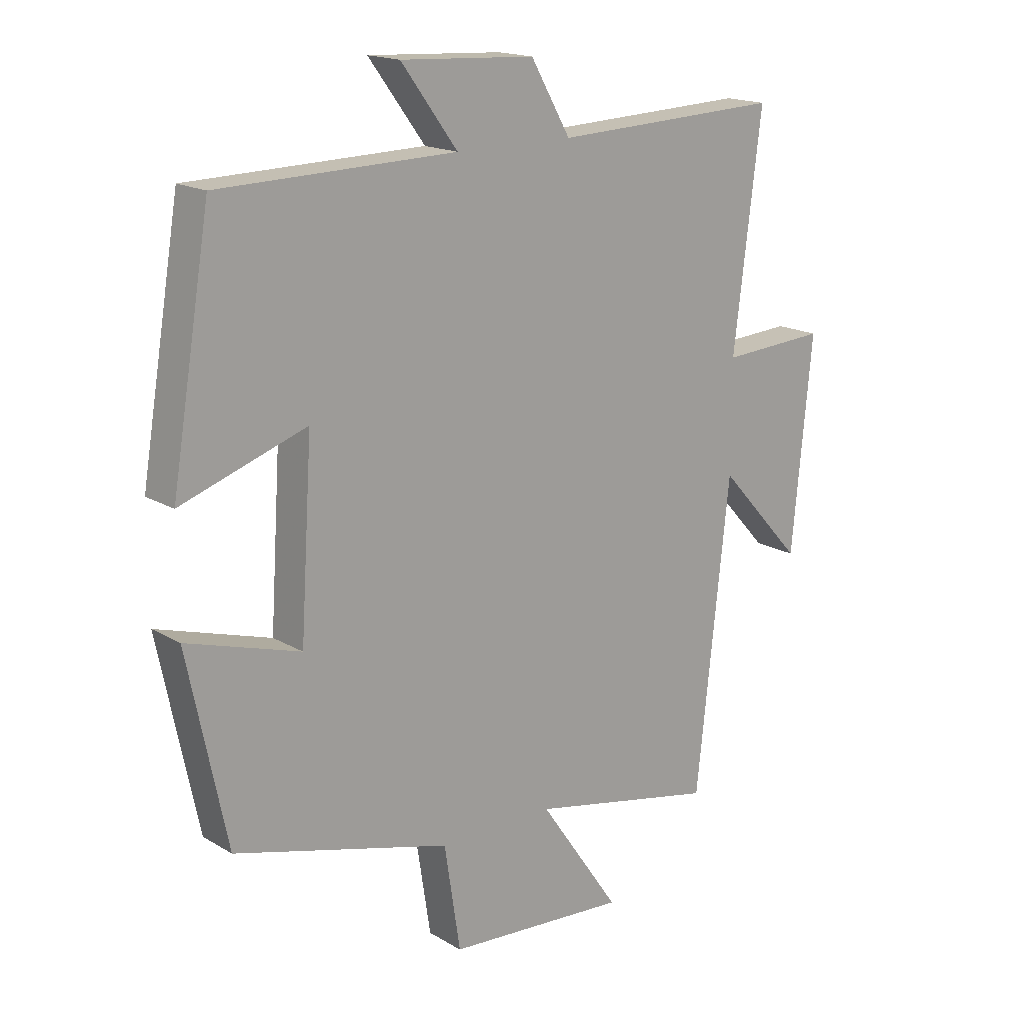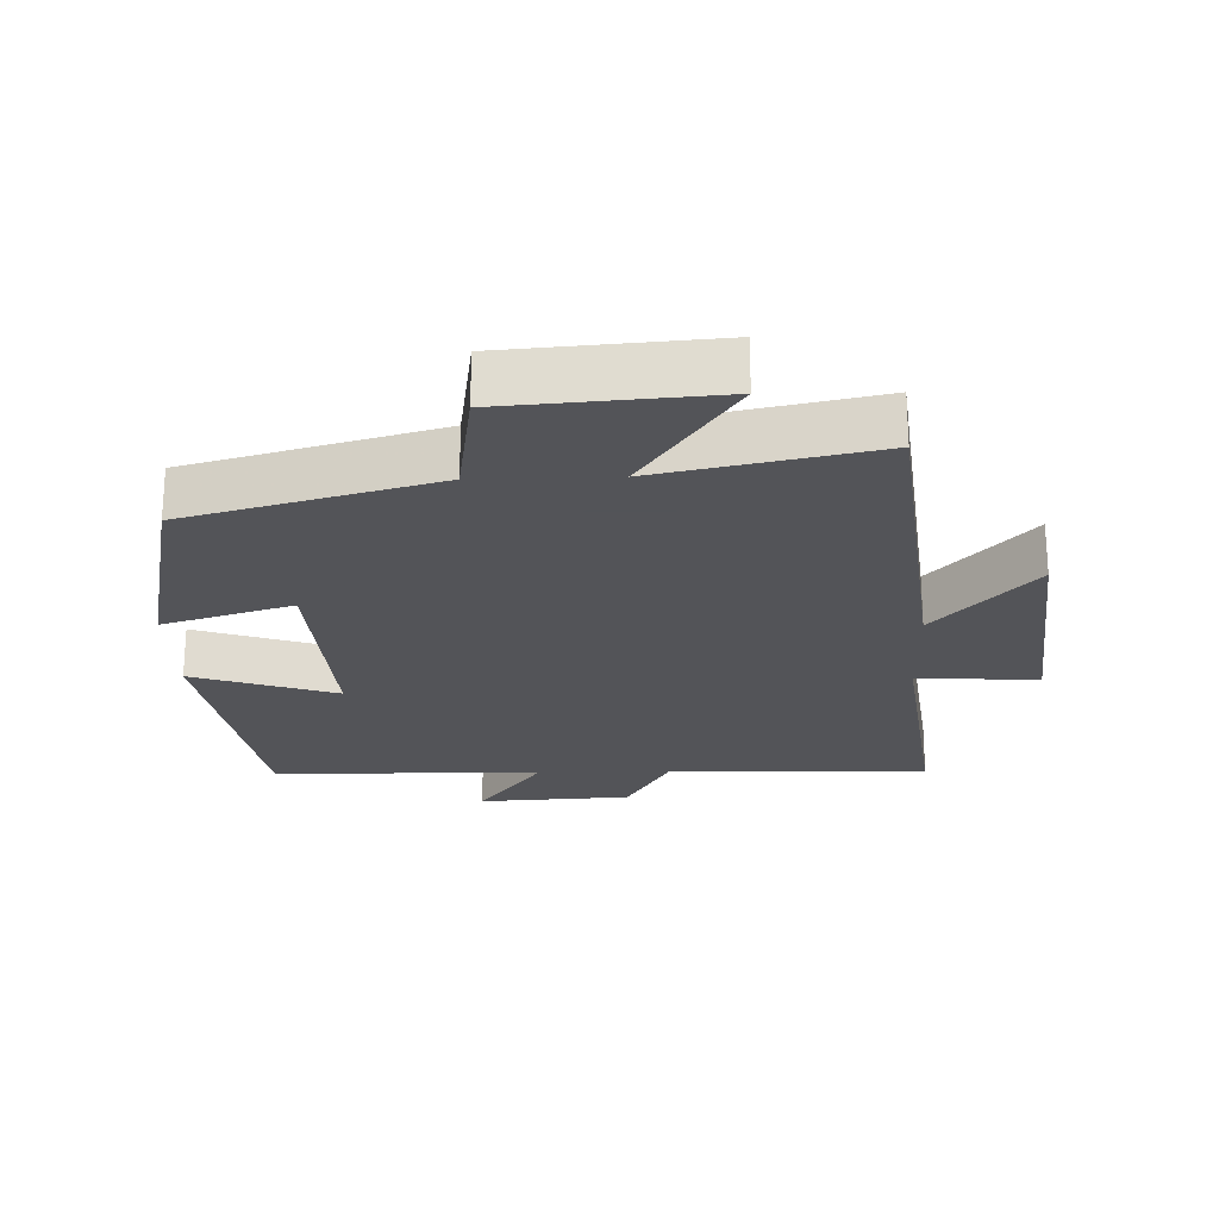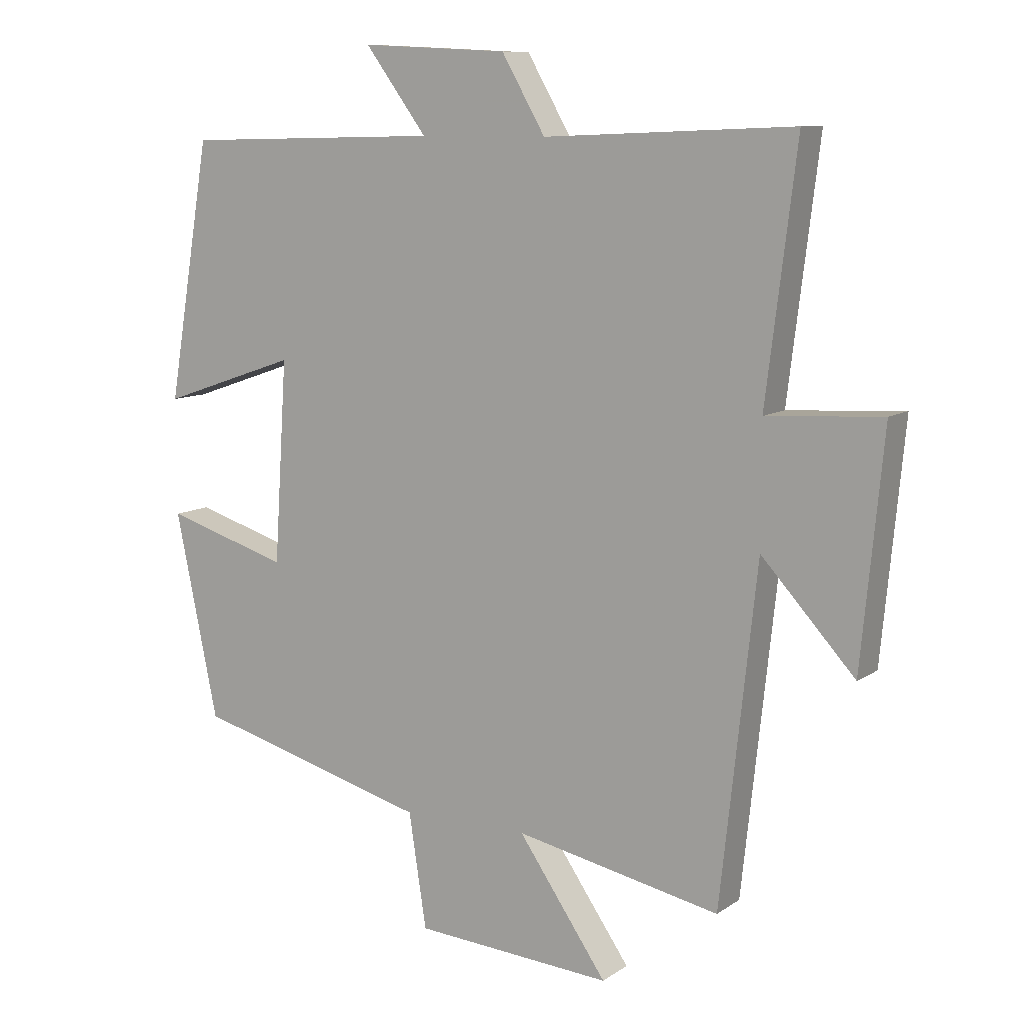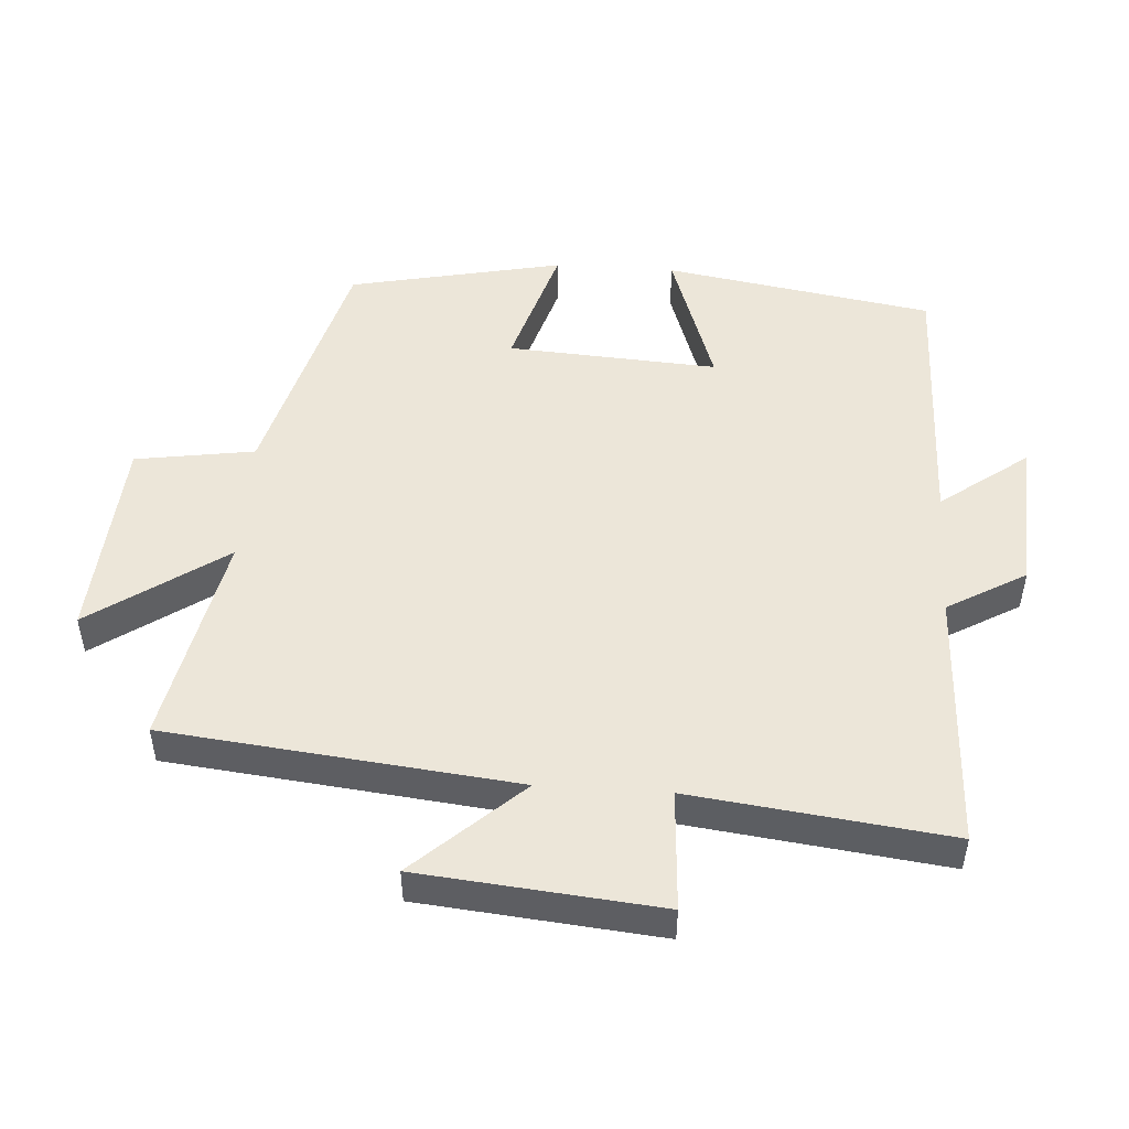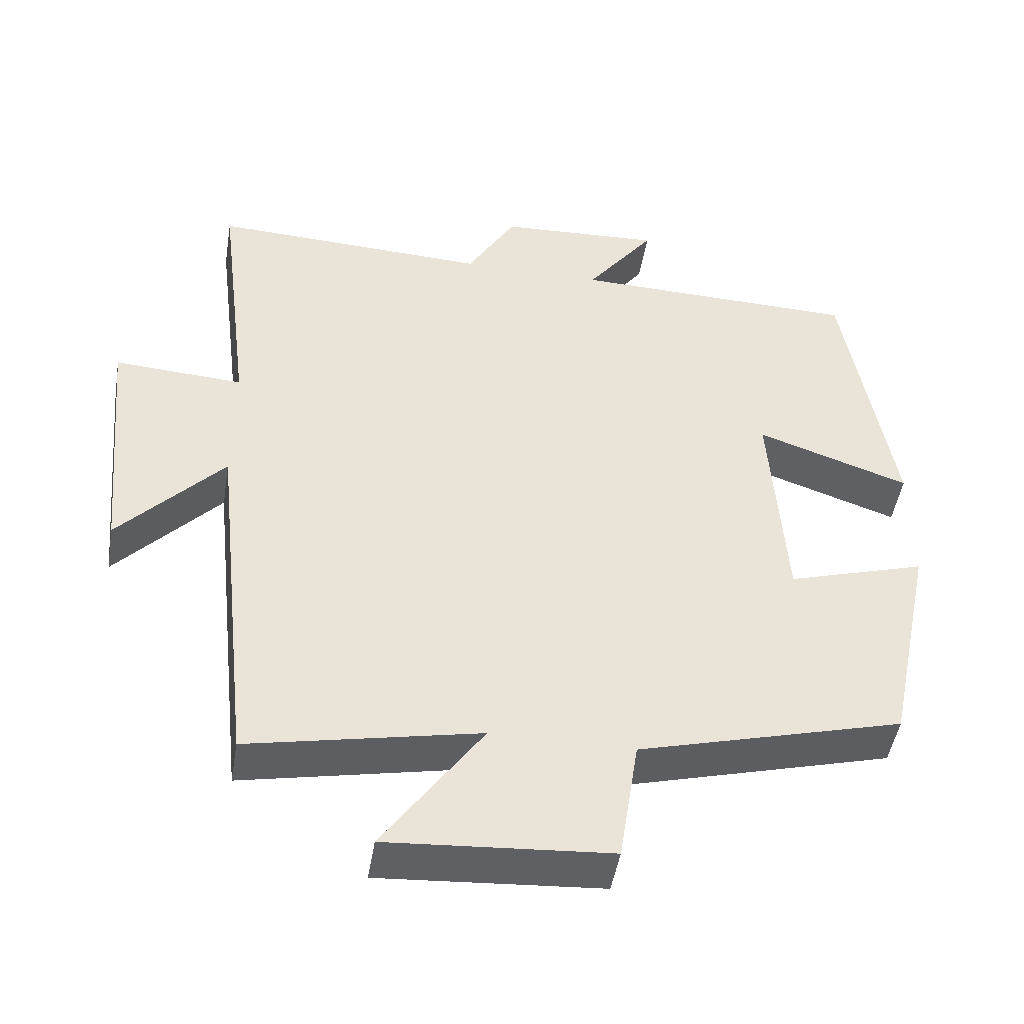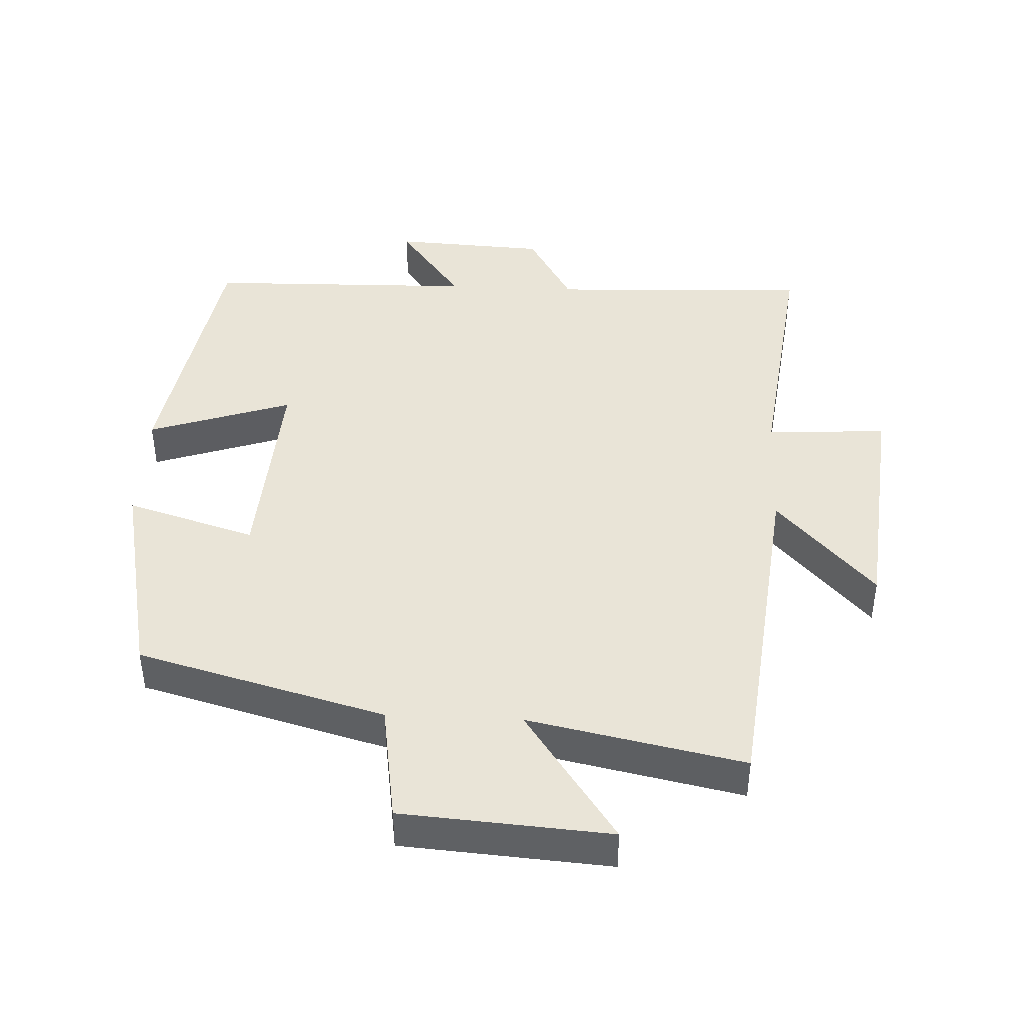
<metadata>
{"format":"obj","ext":"obj","renderer":"f3d","projection":"perspective","resolution":1024,"background":"white","views":[{"elev":17.1,"azim":139.5,"up":"+Z"},{"elev":-23.4,"azim":-178.1,"up":"+Y"},{"elev":9.7,"azim":-148.6,"up":"+Z"},{"elev":49.5,"azim":-86.2,"up":"+Y"},{"elev":-47.5,"azim":-9.3,"up":"+Z"},{"elev":43.0,"azim":-177.3,"up":"+Y"}]}
</metadata>
<code>
v -0.547 0.07 0.516
v -0.162 0.07 0.5
v -0.095 0.07 0.616
v 0.131 0.07 0.628
v 0.036 0.07 0.5
v 0.434 0.07 0.491
v 0.5 0.07 0.095
v 0.289 0.07 0.167
v 0.309 0.07 -0.143
v 0.5 0.07 -0.085
v 0.434 0.07 -0.401
v 0.069 0.07 -0.5
v 0.042 0.07 -0.676
v -0.264 0.07 -0.698
v -0.127 0.07 -0.5
v -0.444 0.07 -0.565
v -0.5 0.07 -0.05
v -0.644 0.07 -0.207
v -0.678 0.07 0.147
v -0.5 0.07 0.136
v -0.547 0 0.516
v -0.162 0 0.5
v -0.095 0 0.616
v 0.131 0 0.628
v 0.036 0 0.5
v 0.434 0 0.491
v 0.5 0 0.095
v 0.289 0 0.167
v 0.309 0 -0.143
v 0.5 0 -0.085
v 0.434 0 -0.401
v 0.069 0 -0.5
v 0.042 0 -0.676
v -0.264 0 -0.698
v -0.127 0 -0.5
v -0.444 0 -0.565
v -0.5 0 -0.05
v -0.644 0 -0.207
v -0.678 0 0.147
v -0.5 0 0.136
f 17 18 19 20
f 15 16 17 20
f 15 20 1 2
f 12 13 14 15
f 9 10 11 12
f 8 9 12 15
f 5 6 7 8
f 5 8 15 2
f 2 3 4 5
f 40 39 38 37
f 40 37 36 35
f 22 21 40 35
f 35 34 33 32
f 32 31 30 29
f 35 32 29 28
f 28 27 26 25
f 22 35 28 25
f 25 24 23 22
f 1 21 22 2
f 2 22 23 3
f 3 23 24 4
f 4 24 25 5
f 5 25 26 6
f 6 26 27 7
f 7 27 28 8
f 8 28 29 9
f 9 29 30 10
f 10 30 31 11
f 11 31 32 12
f 12 32 33 13
f 13 33 34 14
f 14 34 35 15
f 15 35 36 16
f 16 36 37 17
f 17 37 38 18
f 18 38 39 19
f 19 39 40 20
f 20 40 21 1

</code>
